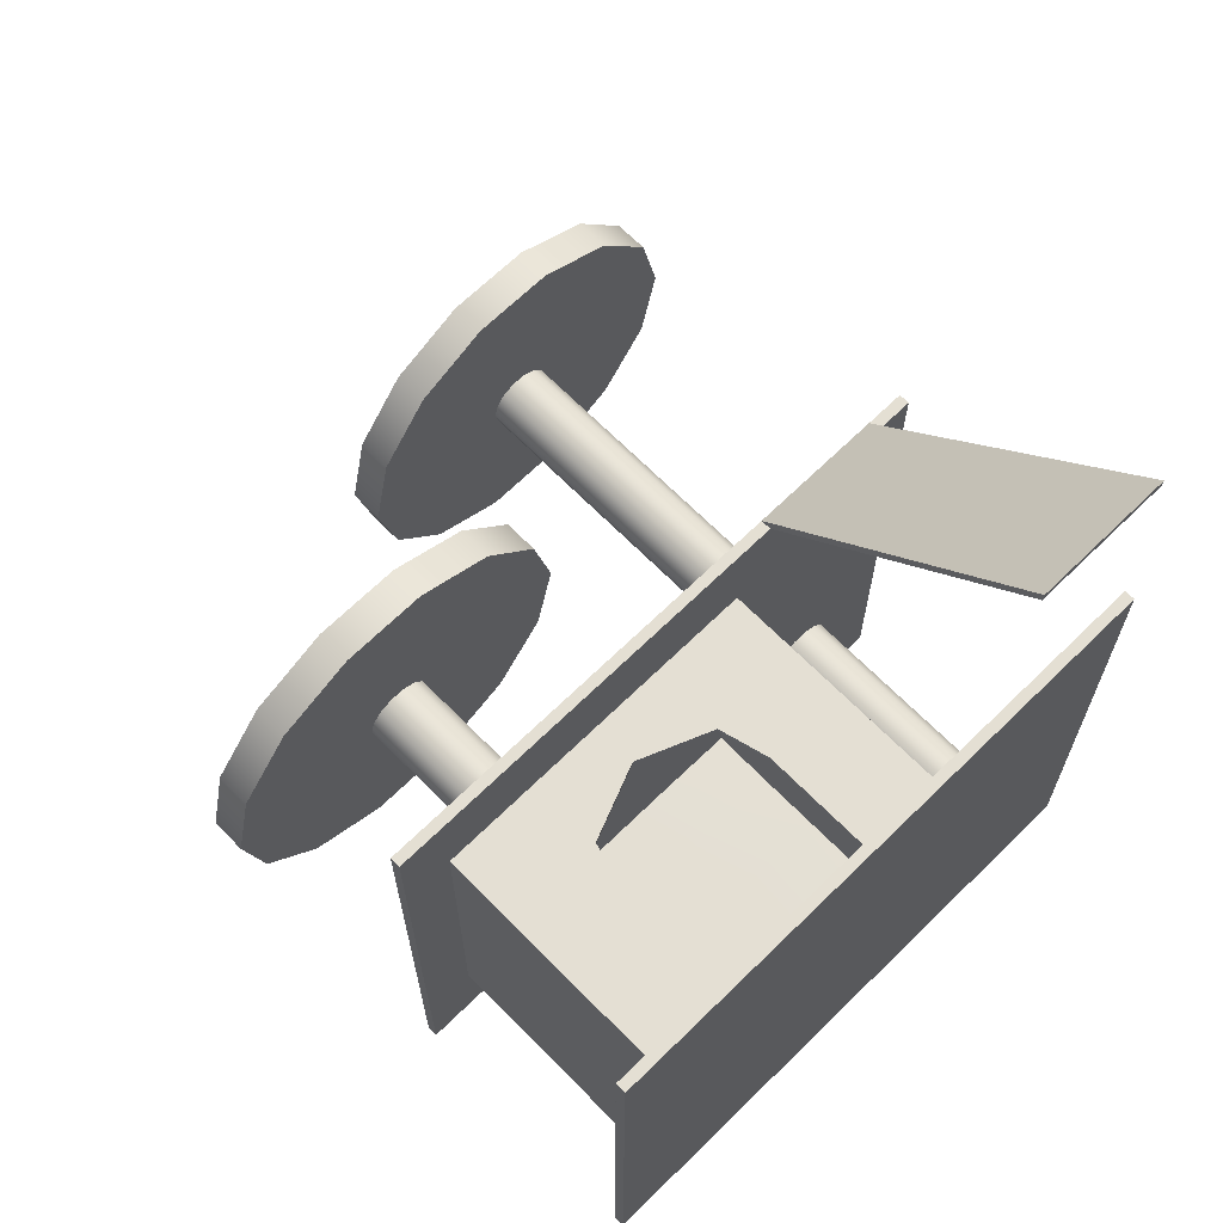
<metadata>
{"format":"obj","ext":"obj","renderer":"f3d","projection":"perspective","resolution":1024,"background":"white","views":[{"elev":66.8,"azim":-44.5,"up":"+Z"}]}
</metadata>
<code>
g default
v -0.7971 1.808 -0.09769
v -0.8596 1.808 -0.176
v -0.8596 3.008 -0.176
v -0.7971 3.008 -0.09769
v -0.9499 1.808 -0.2195
v -0.9499 3.008 -0.2195
v -1.05 1.808 -0.2195
v -1.05 3.008 -0.2195
v -1.14 1.808 -0.176
v -1.14 3.008 -0.176
v -1.203 1.808 -0.09769
v -1.203 3.008 -0.09769
v -1.225 1.808 0
v -1.225 3.008 0
v -1.203 1.808 0.09769
v -1.203 3.008 0.09769
v -1.14 1.808 0.176
v -1.14 3.008 0.176
v -1.05 1.808 0.2195
v -1.05 3.008 0.2195
v -0.9499 1.808 0.2195
v -0.9499 3.008 0.2195
v -0.8596 1.808 0.176
v -0.8596 3.008 0.176
v -0.7971 1.808 0.09769
v -0.7971 3.008 0.09769
v -0.7748 1.808 0
v -0.7748 3.008 0
v 0.1713 3.001 -0.564
v -0.1895 3.001 -1.016
v -0.1895 3.071 -1.016
v 0.1713 3.071 -0.564
v -0.7107 3.001 -1.267
v -0.7107 3.071 -1.267
v -1.289 3.001 -1.267
v -1.289 3.071 -1.267
v -1.811 3.001 -1.016
v -1.811 3.071 -1.016
v -2.171 3.001 -0.564
v -2.171 3.071 -0.564
v -2.3 3.001 0
v -2.3 3.071 0
v -2.171 3.001 0.564
v -2.171 3.071 0.564
v -1.811 3.001 1.016
v -1.811 3.071 1.016
v -1.289 3.001 1.267
v -1.289 3.071 1.267
v -0.7107 3.001 1.267
v -0.7107 3.071 1.267
v -0.1895 3.001 1.016
v -0.1895 3.071 1.016
v 0.1713 3.001 0.564
v 0.1713 3.071 0.564
v 0.3 3.001 0
v 0.3 3.071 0
v -1 3.001 0
v 0.1182 3.071 -0.5385
v -0.2262 3.071 -0.9703
v -1 3.071 0
v -0.7238 3.071 -1.21
v -1.276 3.071 -1.21
v -1.774 3.071 -0.9703
v -2.118 3.071 -0.5385
v -2.241 3.071 0
v -2.118 3.071 0.5385
v -1.774 3.071 0.9703
v -1.276 3.071 1.21
v -0.7238 3.071 1.21
v -0.2262 3.071 0.9703
v 0.1182 3.071 0.5385
v 0.2411 3.071 0
v 0.1713 3.231 -0.564
v -0.1895 3.231 -1.016
v -0.2262 3.231 -0.9703
v 0.1182 3.231 -0.5385
v -0.7107 3.231 -1.267
v -0.7238 3.231 -1.21
v -1.289 3.231 -1.267
v -1.276 3.231 -1.21
v -1.811 3.231 -1.016
v -1.774 3.231 -0.9703
v -2.171 3.231 -0.564
v -2.118 3.231 -0.5385
v -2.3 3.231 0
v -2.241 3.231 0
v -2.171 3.231 0.564
v -2.118 3.231 0.5385
v -1.811 3.231 1.016
v -1.774 3.231 0.9703
v -1.289 3.231 1.267
v -1.276 3.231 1.21
v -0.7107 3.231 1.267
v -0.7238 3.231 1.21
v -0.1895 3.231 1.016
v -0.2262 3.231 0.9703
v 0.1713 3.231 0.564
v 0.1182 3.231 0.5385
v 0.3 3.231 0
v 0.2411 3.231 0
v -1.657 0.08508 1.133
v -1.65 0.5005 1.126
v -1.098 0.5005 1.117
v -1.098 0.08508 1.117
v 0.05063 0.08508 1.117
v 0.05063 0.5005 1.117
v 0.6022 0.5005 1.126
v 0.6089 0.08508 1.133
v -1.65 0.916 1.126
v -1.098 0.916 1.117
v 0.05063 0.916 1.117
v 0.6022 0.916 1.126
v -1.65 1.331 1.126
v -1.011 1.25 1.117
v -0.03712 1.25 1.117
v 0.6022 1.331 1.126
v -1.657 1.747 1.133
v -1.098 1.747 1.117
v -0.5239 1.747 1.117
v -0.5239 1.447 1.117
v 0.05063 1.747 1.117
v 0.6089 1.747 1.133
v -1.657 1.747 -1.133
v -1.65 1.331 -1.126
v -1.098 1.331 -1.117
v -1.098 1.747 -1.117
v -0.5239 1.331 -1.117
v -0.5239 1.747 -1.117
v 0.05063 1.331 -1.117
v 0.05063 1.747 -1.117
v 0.6022 1.331 -1.126
v 0.6089 1.747 -1.133
v -1.65 0.916 -1.126
v -1.098 0.916 -1.117
v -0.5239 0.916 -1.117
v 0.05063 0.916 -1.117
v 0.6022 0.916 -1.126
v -1.65 0.5005 -1.126
v -1.098 0.5005 -1.117
v -0.5239 0.5005 -1.117
v 0.05063 0.5005 -1.117
v 0.6022 0.5005 -1.126
v -1.657 0.08508 -1.133
v -1.098 0.08508 -1.117
v -0.5239 0.08508 -1.117
v 0.05063 0.08508 -1.117
v 0.6089 0.08508 -1.133
v -1.673 0.08508 1.149
v -1.098 0.08508 1.149
v -1.098 0.5005 1.149
v -1.673 0.5005 1.149
v 0.05063 0.08508 1.149
v 0.6251 0.08508 1.149
v 0.6251 0.5005 1.149
v 0.05063 0.5005 1.149
v -1.098 0.916 1.149
v -1.673 0.916 1.149
v 0.6251 0.916 1.149
v 0.05063 0.916 1.149
v -1.011 1.25 1.149
v -1.673 1.331 1.149
v 0.6251 1.331 1.149
v -0.03712 1.25 1.149
v -1.098 1.747 1.149
v -1.673 1.747 1.149
v -0.5239 1.447 1.149
v -0.5239 1.747 1.149
v 0.05063 1.747 1.149
v 0.6251 1.747 1.149
v -1.673 1.747 -1.149
v -1.098 1.747 -1.149
v -1.098 1.331 -1.149
v -1.673 1.331 -1.149
v -0.5239 1.747 -1.149
v -0.5239 1.331 -1.149
v 0.05063 1.747 -1.149
v 0.05063 1.331 -1.149
v 0.6251 1.747 -1.149
v 0.6251 1.331 -1.149
v -1.098 0.916 -1.149
v -1.673 0.916 -1.149
v -0.5239 0.916 -1.149
v 0.05063 0.916 -1.149
v 0.6251 0.916 -1.149
v -1.098 0.5005 -1.149
v -1.673 0.5005 -1.149
v -0.5239 0.5005 -1.149
v 0.05063 0.5005 -1.149
v 0.6251 0.5005 -1.149
v -1.098 0.08508 -1.149
v -1.673 0.08508 -1.149
v -0.5239 0.08508 -1.149
v 0.05063 0.08508 -1.149
v 0.6251 0.08508 -1.149
v 0.8585 0.01765 3.577
v 1.741 0.01765 3.577
v 1.741 0.01409 3.646
v 0.8585 0.01409 3.646
v 1.741 1.814 1.75
v 0.8585 1.814 1.75
v 0.8585 1.745 1.75
v 1.741 1.745 1.75
v -2 1.744 1.75
v 2 1.744 1.75
v 2 1.814 1.75
v -2 1.814 1.75
v 2 1.814 -1.75
v -2 1.814 -1.75
v 2 1.744 -1.75
v -2 1.744 -1.75
v 1.503 0.06807 -0.8977
v 1.44 0.06807 -0.976
v 1.35 0.06807 -1.02
v 1.25 0.06807 -1.02
v 1.16 0.06807 -0.976
v 1.097 0.06807 -0.8977
v 1.075 0.06807 -0.8
v 1.097 0.06807 -0.7023
v 1.16 0.06807 -0.624
v 1.25 0.06807 -0.5805
v 1.35 0.06807 -0.5805
v 1.44 0.06807 -0.624
v 1.503 0.06807 -0.7023
v 1.525 0.06807 -0.8
v 1.503 1.763 -0.8977
v 1.44 1.763 -0.976
v 1.35 1.763 -1.02
v 1.25 1.763 -1.02
v 1.16 1.763 -0.976
v 1.097 1.763 -0.8977
v 1.075 1.763 -0.8
v 1.097 1.763 -0.7023
v 1.16 1.763 -0.624
v 1.25 1.763 -0.5805
v 1.35 1.763 -0.5805
v 1.44 1.763 -0.624
v 1.503 1.763 -0.7023
v 1.525 1.763 -0.8
v 0.1713 3.001 -0.564
v -0.1895 3.001 -1.016
v -0.1895 3.071 -1.016
v 0.1713 3.071 -0.564
v -0.7107 3.001 -1.267
v -0.7107 3.071 -1.267
v -1.289 3.001 -1.267
v -1.289 3.071 -1.267
v -1.811 3.001 -1.016
v -1.811 3.071 -1.016
v -2.171 3.001 -0.564
v -2.171 3.071 -0.564
v -2.3 3.001 0
v -2.3 3.071 0
v -2.171 3.001 0.564
v -2.171 3.071 0.564
v -1.811 3.001 1.016
v -1.811 3.071 1.016
v -1.289 3.001 1.267
v -1.289 3.071 1.267
v -0.7107 3.001 1.267
v -0.7107 3.071 1.267
v -0.1895 3.001 1.016
v -0.1895 3.071 1.016
v 0.1713 3.001 0.564
v 0.1713 3.071 0.564
v 0.3 3.001 0
v 0.3 3.071 0
v -1 3.001 0
v 0.1182 3.071 -0.5385
v -0.2262 3.071 -0.9703
v -1 3.071 0
v -0.7238 3.071 -1.21
v -1.276 3.071 -1.21
v -1.774 3.071 -0.9703
v -2.118 3.071 -0.5385
v -2.241 3.071 0
v -2.118 3.071 0.5385
v -1.774 3.071 0.9703
v -1.276 3.071 1.21
v -0.7238 3.071 1.21
v -0.2262 3.071 0.9703
v 0.1182 3.071 0.5385
v 0.2411 3.071 0
v 0.1713 3.231 -0.564
v -0.1895 3.231 -1.016
v -0.2262 3.231 -0.9703
v 0.1182 3.231 -0.5385
v -0.7107 3.231 -1.267
v -0.7238 3.231 -1.21
v -1.289 3.231 -1.267
v -1.276 3.231 -1.21
v -1.811 3.231 -1.016
v -1.774 3.231 -0.9703
v -2.171 3.231 -0.564
v -2.118 3.231 -0.5385
v -2.3 3.231 0
v -2.241 3.231 0
v -2.171 3.231 0.564
v -2.118 3.231 0.5385
v -1.811 3.231 1.016
v -1.774 3.231 0.9703
v -1.289 3.231 1.267
v -1.276 3.231 1.21
v -0.7107 3.231 1.267
v -0.7238 3.231 1.21
v -0.1895 3.231 1.016
v -0.2262 3.231 0.9703
v 0.1713 3.231 0.564
v 0.1182 3.231 0.5385
v 0.3 3.231 0
v 0.2411 3.231 0
v -0.7971 1.808 -0.09769
v -0.8596 1.808 -0.176
v -0.8596 3.008 -0.176
v -0.7971 3.008 -0.09769
v -0.9499 1.808 -0.2195
v -0.9499 3.008 -0.2195
v -1.05 1.808 -0.2195
v -1.05 3.008 -0.2195
v -1.14 1.808 -0.176
v -1.14 3.008 -0.176
v -1.203 1.808 -0.09769
v -1.203 3.008 -0.09769
v -1.225 1.808 0
v -1.225 3.008 0
v -1.203 1.808 0.09769
v -1.203 3.008 0.09769
v -1.14 1.808 0.176
v -1.14 3.008 0.176
v -1.05 1.808 0.2195
v -1.05 3.008 0.2195
v -0.9499 1.808 0.2195
v -0.9499 3.008 0.2195
v -0.8596 1.808 0.176
v -0.8596 3.008 0.176
v -0.7971 1.808 0.09769
v -0.7971 3.008 0.09769
v -0.7748 1.808 0
v -0.7748 3.008 0
v 0.8585 0.01765 3.577
v 1.741 0.01765 3.577
v 1.741 0.01409 3.646
v 0.8585 0.01409 3.646
v 1.741 1.814 1.75
v 0.8585 1.814 1.75
v 0.8585 1.745 1.75
v 1.741 1.745 1.75
v 2.471 4.364 -1.364
v 2.111 4.364 -1.816
v 2.111 4.434 -1.816
v 2.471 4.434 -1.364
v 1.589 4.364 -2.067
v 1.589 4.434 -2.067
v 1.011 4.364 -2.067
v 1.011 4.434 -2.067
v 0.4895 4.364 -1.816
v 0.4895 4.434 -1.816
v 0.1287 4.364 -1.364
v 0.1287 4.434 -1.364
v 0 4.364 -0.8
v 0 4.434 -0.8
v 0.1287 4.364 -0.236
v 0.1287 4.434 -0.236
v 0.4895 4.364 0.2164
v 0.4895 4.434 0.2164
v 1.011 4.364 0.4674
v 1.011 4.434 0.4674
v 1.589 4.364 0.4674
v 1.589 4.434 0.4674
v 2.111 4.364 0.2164
v 2.111 4.434 0.2164
v 2.471 4.364 -0.236
v 2.471 4.434 -0.236
v 2.6 4.364 -0.8
v 2.6 4.434 -0.8
v 1.3 4.364 -0.8
v 2.418 4.434 -1.338
v 2.074 4.434 -1.77
v 1.3 4.434 -0.8
v 1.576 4.434 -2.01
v 1.024 4.434 -2.01
v 0.5262 4.434 -1.77
v 0.1818 4.434 -1.338
v 0.05894 4.434 -0.8
v 0.1818 4.434 -0.2615
v 0.5262 4.434 0.1703
v 1.024 4.434 0.4099
v 1.576 4.434 0.4099
v 2.074 4.434 0.1703
v 2.418 4.434 -0.2615
v 2.541 4.434 -0.8
v 2.471 4.595 -1.364
v 2.111 4.595 -1.816
v 2.074 4.595 -1.77
v 2.418 4.595 -1.338
v 1.589 4.595 -2.067
v 1.576 4.595 -2.01
v 1.011 4.595 -2.067
v 1.024 4.595 -2.01
v 0.4895 4.595 -1.816
v 0.5262 4.595 -1.77
v 0.1287 4.595 -1.364
v 0.1818 4.595 -1.338
v 0 4.595 -0.8
v 0.05894 4.595 -0.8
v 0.1287 4.595 -0.236
v 0.1818 4.595 -0.2615
v 0.4895 4.595 0.2164
v 0.5262 4.595 0.1703
v 1.011 4.595 0.4674
v 1.024 4.595 0.4099
v 1.589 4.595 0.4674
v 1.576 4.595 0.4099
v 2.111 4.595 0.2164
v 2.074 4.595 0.1703
v 2.471 4.595 -0.236
v 2.418 4.595 -0.2615
v 2.6 4.595 -0.8
v 2.541 4.595 -0.8
v -2 0.015 1.75
v 2 0.015 1.75
v 2 0.085 1.75
v -2 0.085 1.75
v 2 0.085 -1.75
v -2 0.085 -1.75
v 2 0.015 -1.75
v -2 0.015 -1.75
v -1.657 0.08508 1.133
v -1.65 0.5005 1.126
v -1.098 0.5005 1.117
v -1.098 0.08508 1.117
v 0.05063 0.08508 1.117
v 0.05063 0.5005 1.117
v 0.6022 0.5005 1.126
v 0.6089 0.08508 1.133
v -1.65 0.916 1.126
v -1.098 0.916 1.117
v 0.05063 0.916 1.117
v 0.6022 0.916 1.126
v -1.65 1.331 1.126
v -1.011 1.25 1.117
v -0.03712 1.25 1.117
v 0.6022 1.331 1.126
v -1.657 1.747 1.133
v -1.098 1.747 1.117
v -0.5239 1.747 1.117
v -0.5239 1.447 1.117
v 0.05063 1.747 1.117
v 0.6089 1.747 1.133
v -1.657 1.747 -1.133
v -1.65 1.331 -1.126
v -1.098 1.331 -1.117
v -1.098 1.747 -1.117
v -0.5239 1.331 -1.117
v -0.5239 1.747 -1.117
v 0.05063 1.331 -1.117
v 0.05063 1.747 -1.117
v 0.6022 1.331 -1.126
v 0.6089 1.747 -1.133
v -1.65 0.916 -1.126
v -1.098 0.916 -1.117
v -0.5239 0.916 -1.117
v 0.05063 0.916 -1.117
v 0.6022 0.916 -1.126
v -1.65 0.5005 -1.126
v -1.098 0.5005 -1.117
v -0.5239 0.5005 -1.117
v 0.05063 0.5005 -1.117
v 0.6022 0.5005 -1.126
v -1.657 0.08508 -1.133
v -1.098 0.08508 -1.117
v -0.5239 0.08508 -1.117
v 0.05063 0.08508 -1.117
v 0.6089 0.08508 -1.133
v -1.673 0.08508 1.149
v -1.098 0.08508 1.149
v -1.098 0.5005 1.149
v -1.673 0.5005 1.149
v 0.05063 0.08508 1.149
v 0.6251 0.08508 1.149
v 0.6251 0.5005 1.149
v 0.05063 0.5005 1.149
v -1.098 0.916 1.149
v -1.673 0.916 1.149
v 0.6251 0.916 1.149
v 0.05063 0.916 1.149
v -1.011 1.25 1.149
v -1.673 1.331 1.149
v 0.6251 1.331 1.149
v -0.03712 1.25 1.149
v -1.098 1.747 1.149
v -1.673 1.747 1.149
v -0.5239 1.447 1.149
v -0.5239 1.747 1.149
v 0.05063 1.747 1.149
v 0.6251 1.747 1.149
v -1.673 1.747 -1.149
v -1.098 1.747 -1.149
v -1.098 1.331 -1.149
v -1.673 1.331 -1.149
v -0.5239 1.747 -1.149
v -0.5239 1.331 -1.149
v 0.05063 1.747 -1.149
v 0.05063 1.331 -1.149
v 0.6251 1.747 -1.149
v 0.6251 1.331 -1.149
v -1.098 0.916 -1.149
v -1.673 0.916 -1.149
v -0.5239 0.916 -1.149
v 0.05063 0.916 -1.149
v 0.6251 0.916 -1.149
v -1.098 0.5005 -1.149
v -1.673 0.5005 -1.149
v -0.5239 0.5005 -1.149
v 0.05063 0.5005 -1.149
v 0.6251 0.5005 -1.149
v -1.098 0.08508 -1.149
v -1.673 0.08508 -1.149
v -0.5239 0.08508 -1.149
v 0.05063 0.08508 -1.149
v 0.6251 0.08508 -1.149
v 1.503 1.798 -0.8977
v 1.44 1.798 -0.976
v 1.44 4.387 -0.976
v 1.503 4.387 -0.8977
v 1.35 1.798 -1.02
v 1.35 4.387 -1.02
v 1.25 1.798 -1.02
v 1.25 4.387 -1.02
v 1.16 1.798 -0.976
v 1.16 4.387 -0.976
v 1.097 1.798 -0.8977
v 1.097 4.387 -0.8977
v 1.075 1.798 -0.8
v 1.075 4.387 -0.8
v 1.097 1.798 -0.7023
v 1.097 4.387 -0.7023
v 1.16 1.798 -0.624
v 1.16 4.387 -0.624
v 1.25 1.798 -0.5805
v 1.25 4.387 -0.5805
v 1.35 1.798 -0.5805
v 1.35 4.387 -0.5805
v 1.44 1.798 -0.624
v 1.44 4.387 -0.624
v 1.503 1.798 -0.7023
v 1.503 4.387 -0.7023
v 1.525 1.798 -0.8
v 1.525 4.387 -0.8
v 2.471 4.364 -1.364
v 2.111 4.364 -1.816
v 2.111 4.434 -1.816
v 2.471 4.434 -1.364
v 1.589 4.364 -2.067
v 1.589 4.434 -2.067
v 1.011 4.364 -2.067
v 1.011 4.434 -2.067
v 0.4895 4.364 -1.816
v 0.4895 4.434 -1.816
v 0.1287 4.364 -1.364
v 0.1287 4.434 -1.364
v 0 4.364 -0.8
v 0 4.434 -0.8
v 0.1287 4.364 -0.236
v 0.1287 4.434 -0.236
v 0.4895 4.364 0.2164
v 0.4895 4.434 0.2164
v 1.011 4.364 0.4674
v 1.011 4.434 0.4674
v 1.589 4.364 0.4674
v 1.589 4.434 0.4674
v 2.111 4.364 0.2164
v 2.111 4.434 0.2164
v 2.471 4.364 -0.236
v 2.471 4.434 -0.236
v 2.6 4.364 -0.8
v 2.6 4.434 -0.8
v 1.3 4.364 -0.8
v 2.418 4.434 -1.338
v 2.074 4.434 -1.77
v 1.3 4.434 -0.8
v 1.576 4.434 -2.01
v 1.024 4.434 -2.01
v 0.5262 4.434 -1.77
v 0.1818 4.434 -1.338
v 0.05894 4.434 -0.8
v 0.1818 4.434 -0.2615
v 0.5262 4.434 0.1703
v 1.024 4.434 0.4099
v 1.576 4.434 0.4099
v 2.074 4.434 0.1703
v 2.418 4.434 -0.2615
v 2.541 4.434 -0.8
v 2.471 4.595 -1.364
v 2.111 4.595 -1.816
v 2.074 4.595 -1.77
v 2.418 4.595 -1.338
v 1.589 4.595 -2.067
v 1.576 4.595 -2.01
v 1.011 4.595 -2.067
v 1.024 4.595 -2.01
v 0.4895 4.595 -1.816
v 0.5262 4.595 -1.77
v 0.1287 4.595 -1.364
v 0.1818 4.595 -1.338
v 0 4.595 -0.8
v 0.05894 4.595 -0.8
v 0.1287 4.595 -0.236
v 0.1818 4.595 -0.2615
v 0.4895 4.595 0.2164
v 0.5262 4.595 0.1703
v 1.011 4.595 0.4674
v 1.024 4.595 0.4099
v 1.589 4.595 0.4674
v 1.576 4.595 0.4099
v 2.111 4.595 0.2164
v 2.074 4.595 0.1703
v 2.471 4.595 -0.236
v 2.418 4.595 -0.2615
v 2.6 4.595 -0.8
v 2.541 4.595 -0.8
v -2 0.015 1.75
v 2 0.015 1.75
v 2 0.085 1.75
v -2 0.085 1.75
v 2 0.085 -1.75
v -2 0.085 -1.75
v 2 0.015 -1.75
v -2 0.015 -1.75
v 1.503 0.06807 -0.8977
v 1.44 0.06807 -0.976
v 1.44 1.763 -0.976
v 1.503 1.763 -0.8977
v 1.35 0.06807 -1.02
v 1.35 1.763 -1.02
v 1.25 0.06807 -1.02
v 1.25 1.763 -1.02
v 1.16 0.06807 -0.976
v 1.16 1.763 -0.976
v 1.097 0.06807 -0.8977
v 1.097 1.763 -0.8977
v 1.075 0.06807 -0.8
v 1.075 1.763 -0.8
v 1.097 0.06807 -0.7023
v 1.097 1.763 -0.7023
v 1.16 0.06807 -0.624
v 1.16 1.763 -0.624
v 1.25 0.06807 -0.5805
v 1.25 1.763 -0.5805
v 1.35 0.06807 -0.5805
v 1.35 1.763 -0.5805
v 1.44 0.06807 -0.624
v 1.44 1.763 -0.624
v 1.503 0.06807 -0.7023
v 1.503 1.763 -0.7023
v 1.525 0.06807 -0.8
v 1.525 1.763 -0.8
v 1.503 1.798 -0.8977
v 1.44 1.798 -0.976
v 1.44 4.387 -0.976
v 1.503 4.387 -0.8977
v 1.35 1.798 -1.02
v 1.35 4.387 -1.02
v 1.25 1.798 -1.02
v 1.25 4.387 -1.02
v 1.16 1.798 -0.976
v 1.16 4.387 -0.976
v 1.097 1.798 -0.8977
v 1.097 4.387 -0.8977
v 1.075 1.798 -0.8
v 1.075 4.387 -0.8
v 1.097 1.798 -0.7023
v 1.097 4.387 -0.7023
v 1.16 1.798 -0.624
v 1.16 4.387 -0.624
v 1.25 1.798 -0.5805
v 1.25 4.387 -0.5805
v 1.35 1.798 -0.5805
v 1.35 4.387 -0.5805
v 1.44 1.798 -0.624
v 1.44 4.387 -0.624
v 1.503 1.798 -0.7023
v 1.503 4.387 -0.7023
v 1.525 1.798 -0.8
v 1.525 4.387 -0.8
g CatTower_Low
f 1 2 3 4
f 2 5 6 3
f 5 7 8 6
f 7 9 10 8
f 9 11 12 10
f 11 13 14 12
f 13 15 16 14
f 15 17 18 16
f 17 19 20 18
f 19 21 22 20
f 21 23 24 22
f 23 25 26 24
f 25 27 28 26
f 27 1 4 28
f 29 30 31 32
f 30 33 34 31
f 33 35 36 34
f 35 37 38 36
f 37 39 40 38
f 39 41 42 40
f 41 43 44 42
f 43 45 46 44
f 45 47 48 46
f 47 49 50 48
f 49 51 52 50
f 51 53 54 52
f 53 55 56 54
f 55 29 32 56
f 30 29 57
f 33 30 57
f 35 33 57
f 37 35 57
f 39 37 57
f 41 39 57
f 43 41 57
f 45 43 57
f 47 45 57
f 49 47 57
f 51 49 57
f 53 51 57
f 55 53 57
f 29 55 57
f 58 59 60
f 59 61 60
f 61 62 60
f 62 63 60
f 63 64 60
f 64 65 60
f 65 66 60
f 66 67 60
f 67 68 60
f 68 69 60
f 69 70 60
f 70 71 60
f 71 72 60
f 72 58 60
f 73 74 75 76
f 74 77 78 75
f 77 79 80 78
f 79 81 82 80
f 81 83 84 82
f 83 85 86 84
f 85 87 88 86
f 87 89 90 88
f 89 91 92 90
f 91 93 94 92
f 93 95 96 94
f 95 97 98 96
f 97 99 100 98
f 99 73 76 100
f 32 31 74 73
f 59 58 76 75
f 31 34 77 74
f 61 59 75 78
f 34 36 79 77
f 62 61 78 80
f 36 38 81 79
f 63 62 80 82
f 38 40 83 81
f 64 63 82 84
f 40 42 85 83
f 65 64 84 86
f 42 44 87 85
f 66 65 86 88
f 44 46 89 87
f 67 66 88 90
f 46 48 91 89
f 68 67 90 92
f 48 50 93 91
f 69 68 92 94
f 50 52 95 93
f 70 69 94 96
f 52 54 97 95
f 71 70 96 98
f 54 56 99 97
f 72 71 98 100
f 56 32 73 99
f 58 72 100 76
f 101 102 103 104
f 105 106 107 108
f 102 109 110 103
f 106 111 112 107
f 109 113 114 110
f 111 115 116 112
f 113 117 118 114
f 114 118 119 120
f 120 119 121 115
f 115 121 122 116
f 123 124 125 126
f 126 125 127 128
f 128 127 129 130
f 130 129 131 132
f 124 133 134 125
f 125 134 135 127
f 127 135 136 129
f 129 136 137 131
f 133 138 139 134
f 134 139 140 135
f 135 140 141 136
f 136 141 142 137
f 138 143 144 139
f 139 144 145 140
f 140 145 146 141
f 141 146 147 142
f 108 107 142 147
f 107 112 137 142
f 112 116 131 137
f 116 122 132 131
f 143 138 102 101
f 138 133 109 102
f 133 124 113 109
f 124 123 117 113
f 148 149 150 151
f 152 153 154 155
f 151 150 156 157
f 155 154 158 159
f 157 156 160 161
f 159 158 162 163
f 161 160 164 165
f 160 166 167 164
f 166 163 168 167
f 163 162 169 168
f 170 171 172 173
f 171 174 175 172
f 174 176 177 175
f 176 178 179 177
f 173 172 180 181
f 172 175 182 180
f 175 177 183 182
f 177 179 184 183
f 181 180 185 186
f 180 182 187 185
f 182 183 188 187
f 183 184 189 188
f 186 185 190 191
f 185 187 192 190
f 187 188 193 192
f 188 189 194 193
f 153 194 189 154
f 154 189 184 158
f 158 184 179 162
f 162 179 178 169
f 191 148 151 186
f 186 151 157 181
f 181 157 161 173
f 173 161 165 170
f 149 104 103 150
f 155 106 105 152
f 150 103 110 156
f 159 111 106 155
f 156 110 114 160
f 163 115 111 159
f 160 114 120 166
f 166 120 115 163
f 195 196 197 198
f 198 197 199 200
f 201 202 196 195
f 196 202 199 197
f 201 195 198 200
f 203 204 205 206
f 206 205 207 208
f 208 207 209 210
f 210 209 204 203
f 204 209 207 205
f 210 203 206 208
f 549 550 551 552
f 550 553 554 551
f 553 555 556 554
f 555 557 558 556
f 557 559 560 558
f 559 561 562 560
f 561 563 564 562
f 563 565 566 564
f 565 567 568 566
f 567 569 570 568
f 569 571 572 570
f 571 573 574 572
f 573 575 576 574
f 575 549 552 576
f 550 549 577
f 553 550 577
f 555 553 577
f 557 555 577
f 559 557 577
f 561 559 577
f 563 561 577
f 565 563 577
f 567 565 577
f 569 567 577
f 571 569 577
f 573 571 577
f 575 573 577
f 549 575 577
f 578 579 580
f 579 581 580
f 581 582 580
f 582 583 580
f 583 584 580
f 584 585 580
f 585 586 580
f 586 587 580
f 587 588 580
f 588 589 580
f 589 590 580
f 590 591 580
f 591 592 580
f 592 578 580
f 593 594 595 596
f 594 597 598 595
f 597 599 600 598
f 599 601 602 600
f 601 603 604 602
f 603 605 606 604
f 605 607 608 606
f 607 609 610 608
f 609 611 612 610
f 611 613 614 612
f 613 615 616 614
f 615 617 618 616
f 617 619 620 618
f 619 593 596 620
f 552 551 594 593
f 579 578 596 595
f 551 554 597 594
f 581 579 595 598
f 554 556 599 597
f 582 581 598 600
f 556 558 601 599
f 583 582 600 602
f 558 560 603 601
f 584 583 602 604
f 560 562 605 603
f 585 584 604 606
f 562 564 607 605
f 586 585 606 608
f 564 566 609 607
f 587 586 608 610
f 566 568 611 609
f 588 587 610 612
f 568 570 613 611
f 589 588 612 614
f 570 572 615 613
f 590 589 614 616
f 572 574 617 615
f 591 590 616 618
f 574 576 619 617
f 592 591 618 620
f 576 552 593 619
f 578 592 620 596
f 621 622 623 624
f 624 623 625 626
f 626 625 627 628
f 628 627 622 621
f 622 627 625 623
f 628 621 624 626
f 629 630 631 632
f 630 633 634 631
f 633 635 636 634
f 635 637 638 636
f 637 639 640 638
f 639 641 642 640
f 641 643 644 642
f 643 645 646 644
f 645 647 648 646
f 647 649 650 648
f 649 651 652 650
f 651 653 654 652
f 653 655 656 654
f 655 629 632 656
f 657 658 659 660
f 658 661 662 659
f 661 663 664 662
f 663 665 666 664
f 665 667 668 666
f 667 669 670 668
f 669 671 672 670
f 671 673 674 672
f 673 675 676 674
f 675 677 678 676
f 677 679 680 678
f 679 681 682 680
f 681 683 684 682
f 683 657 660 684

</code>
